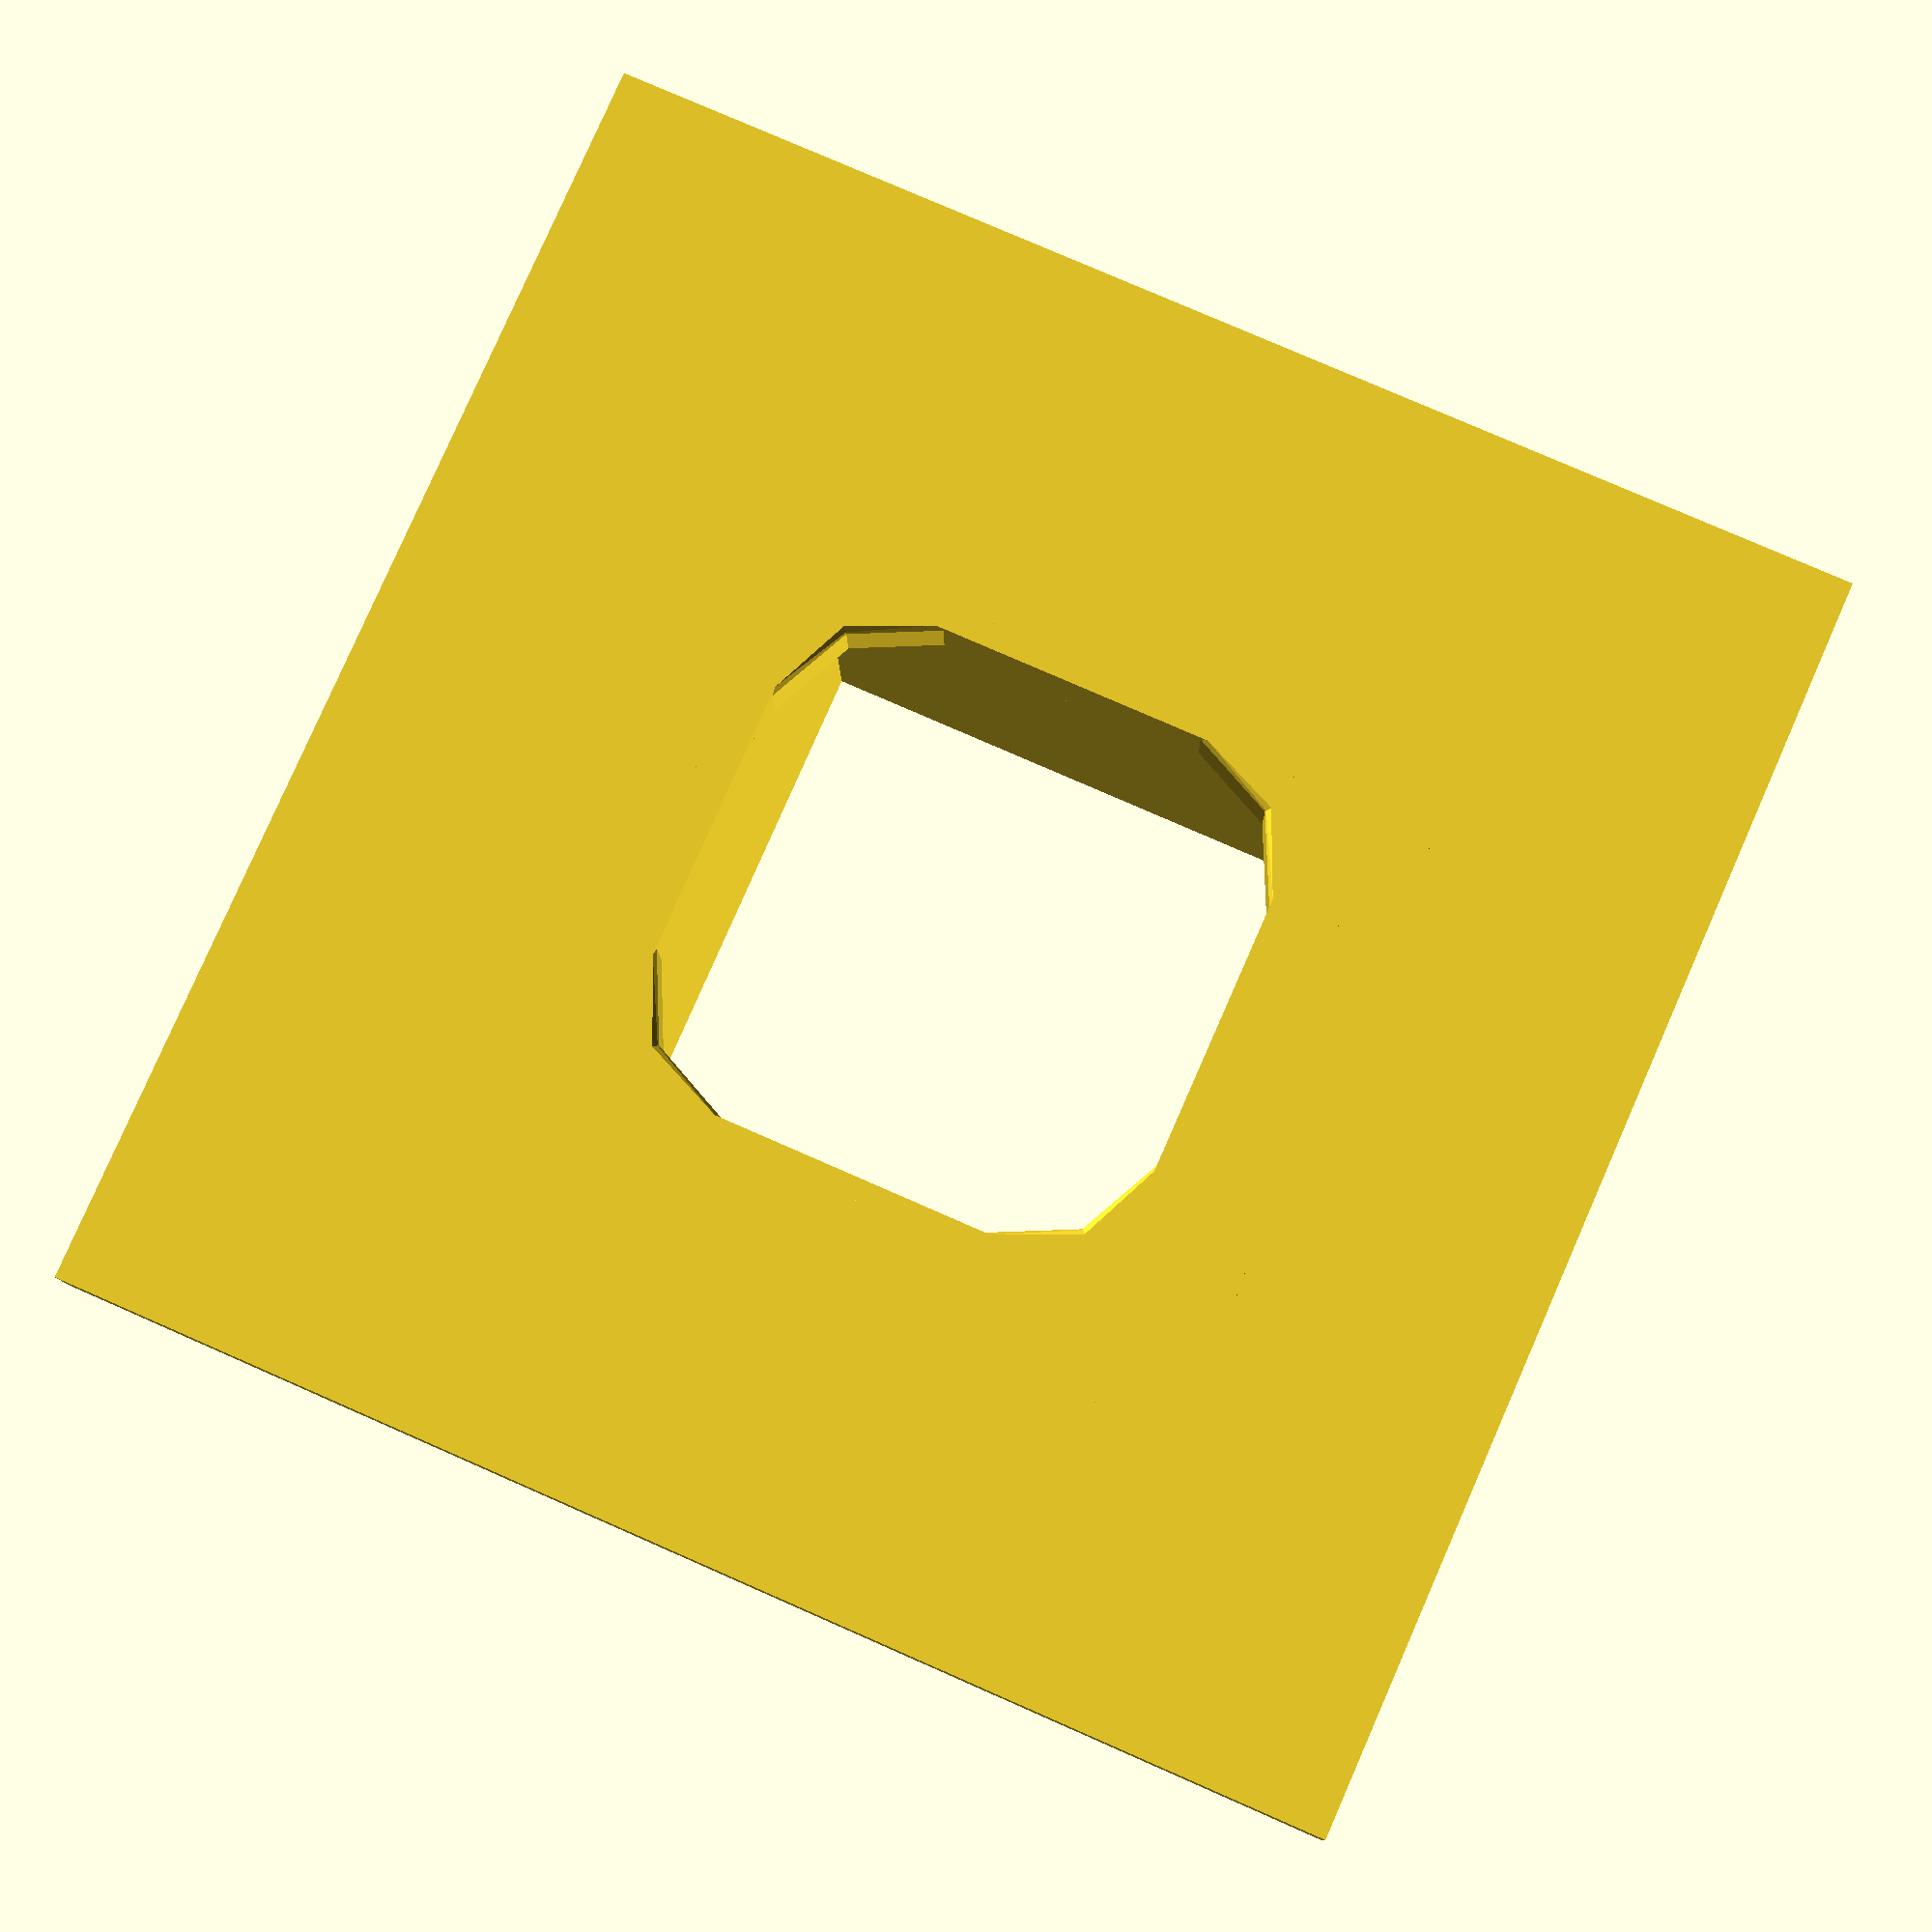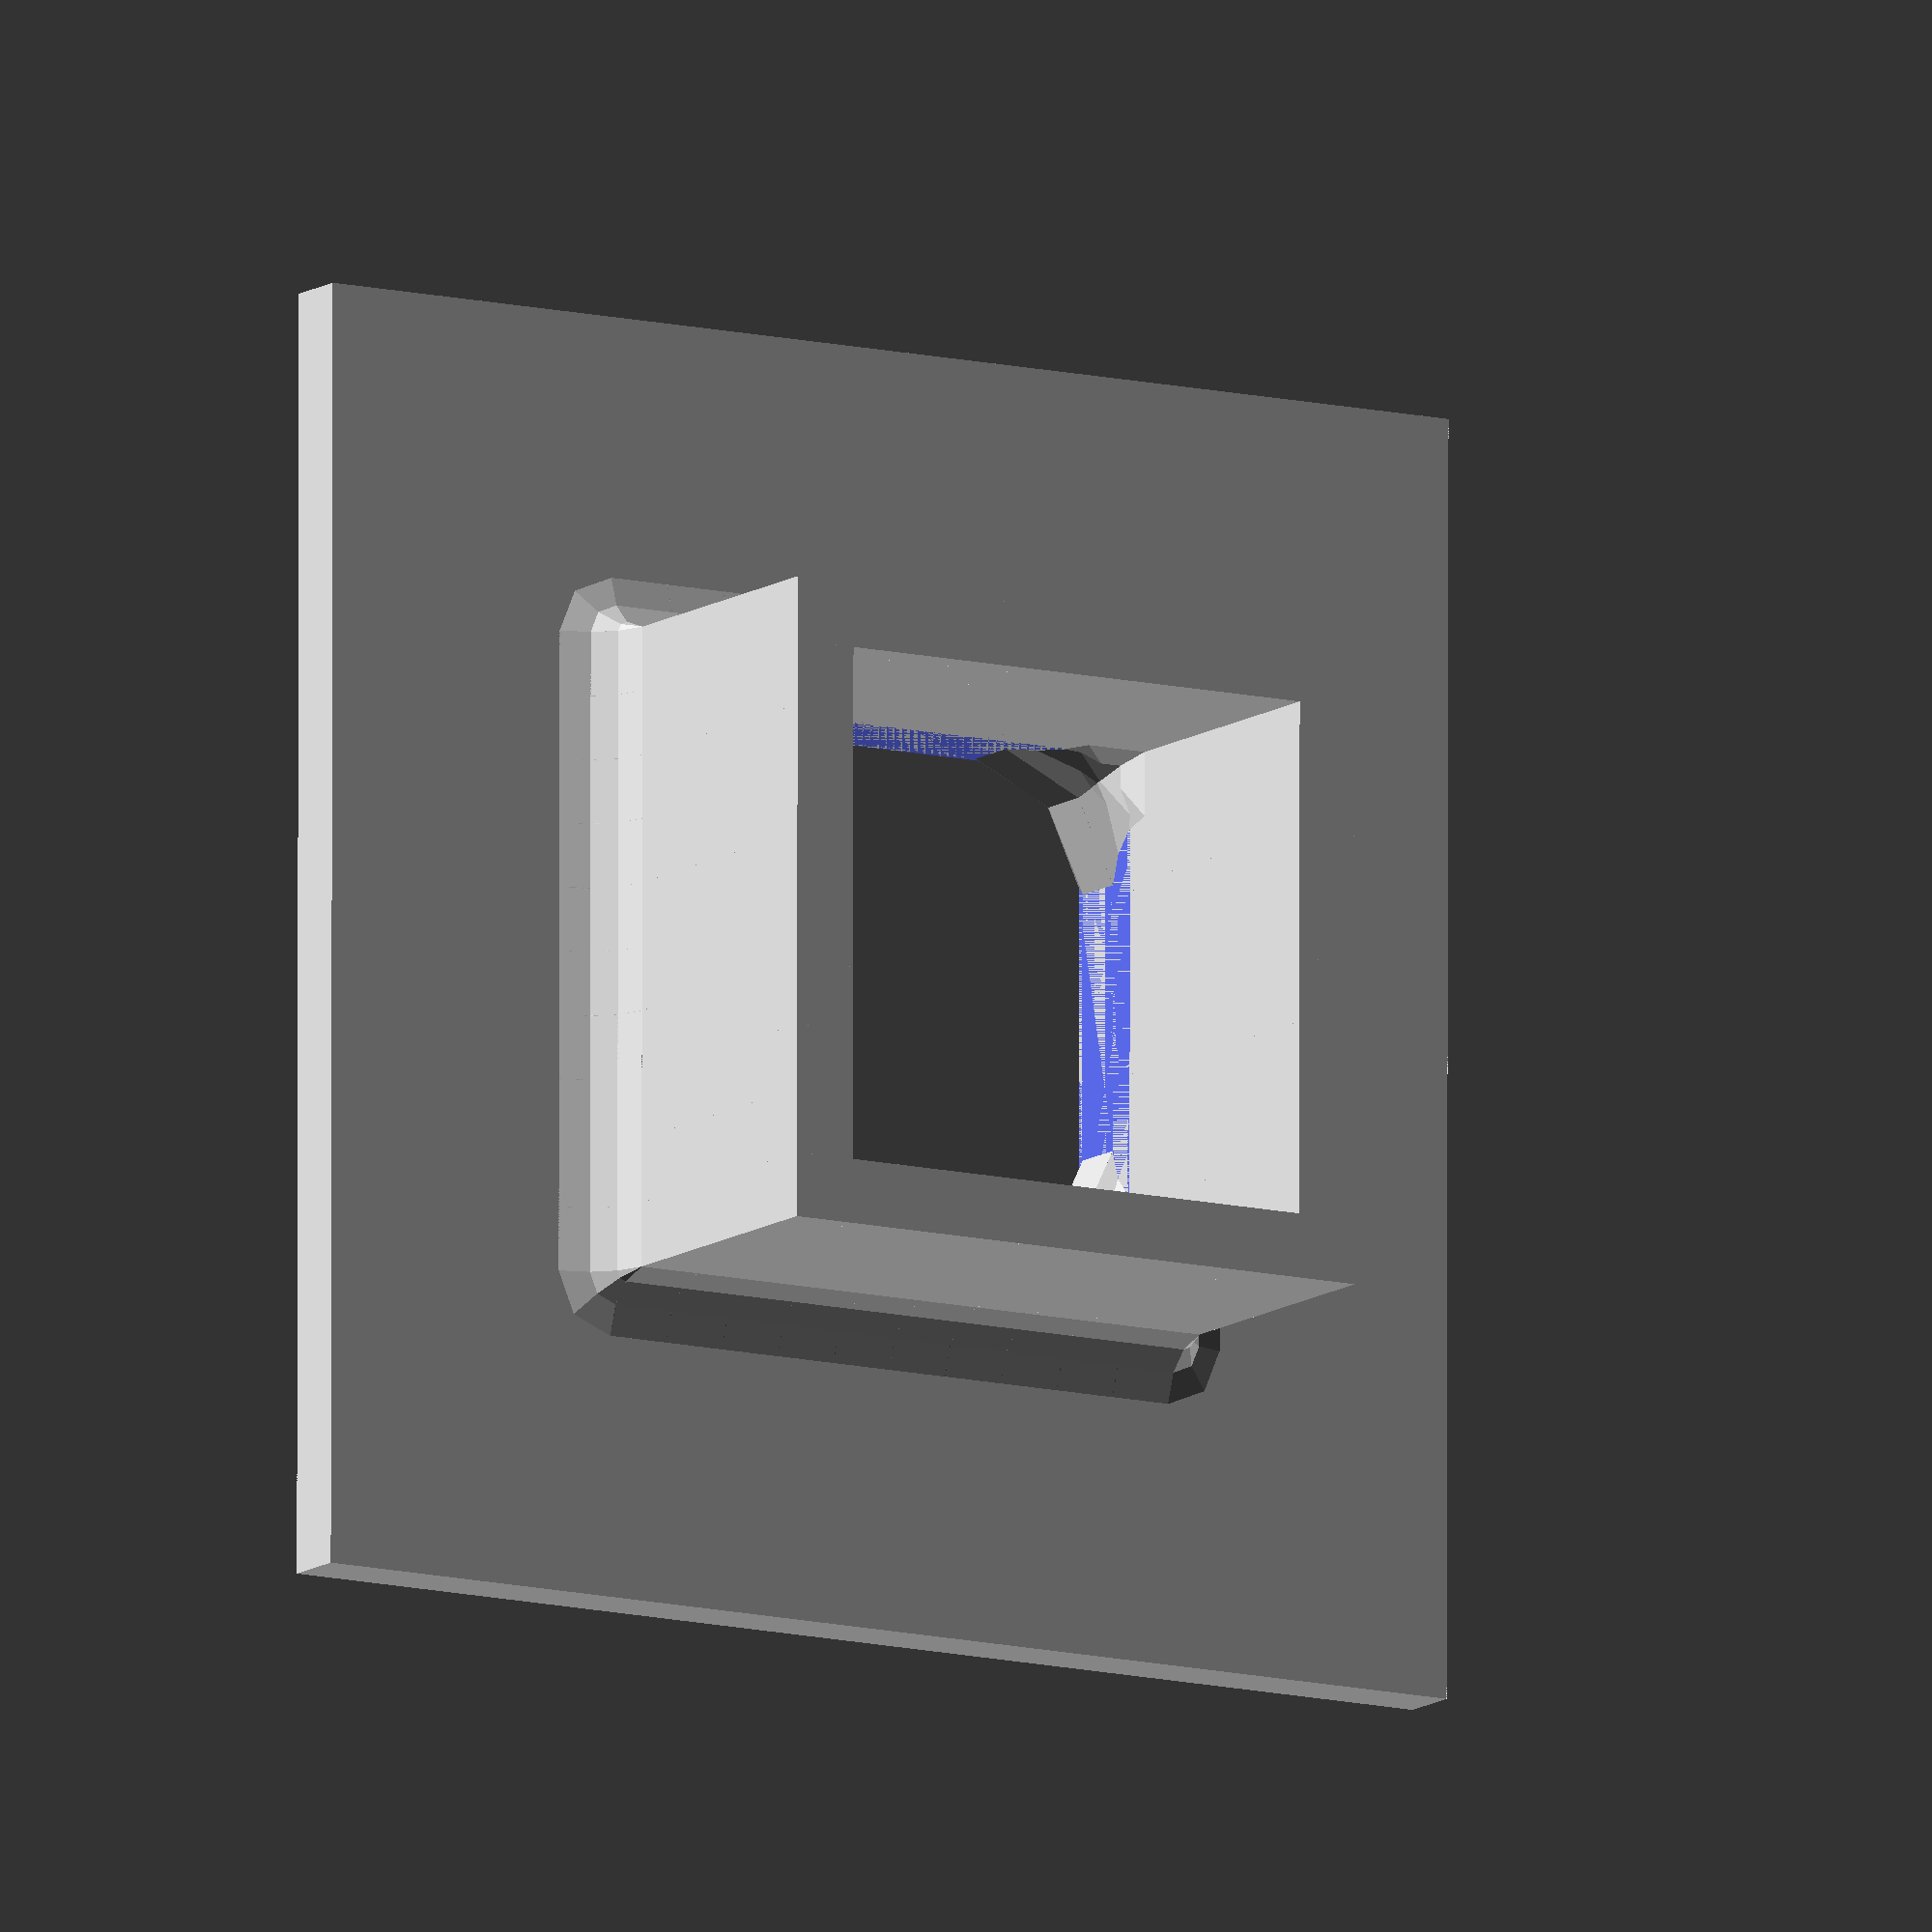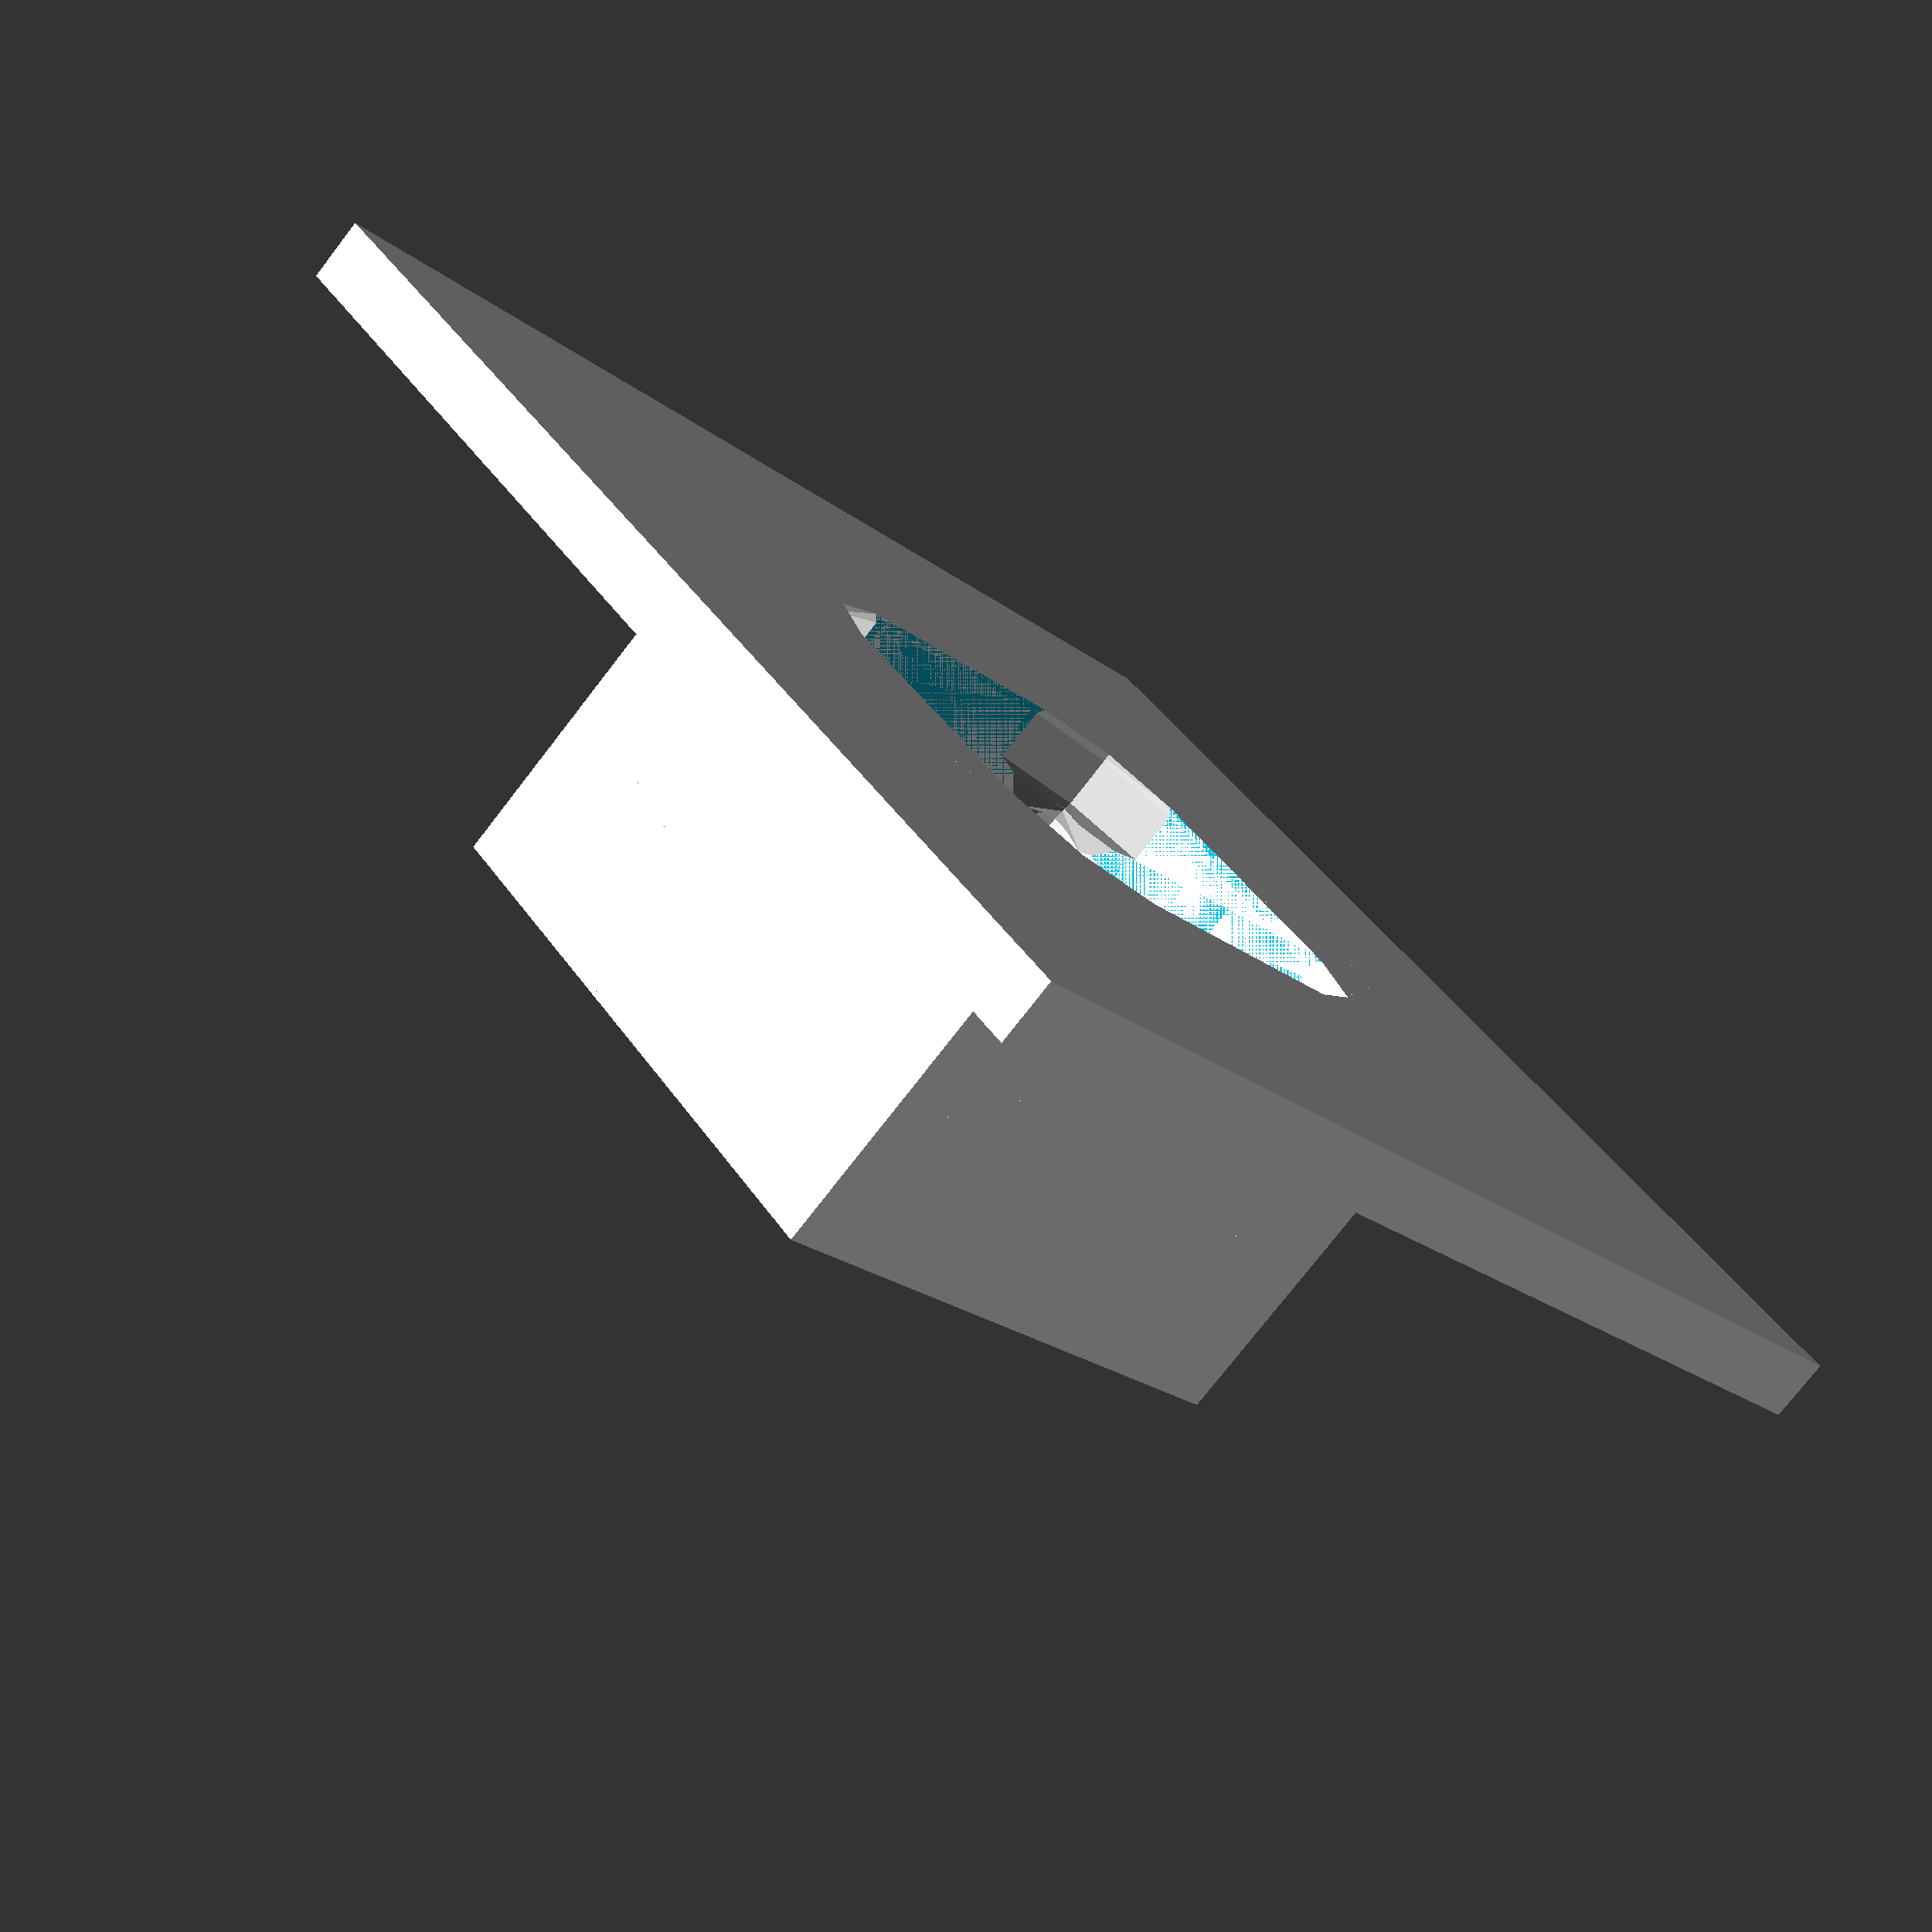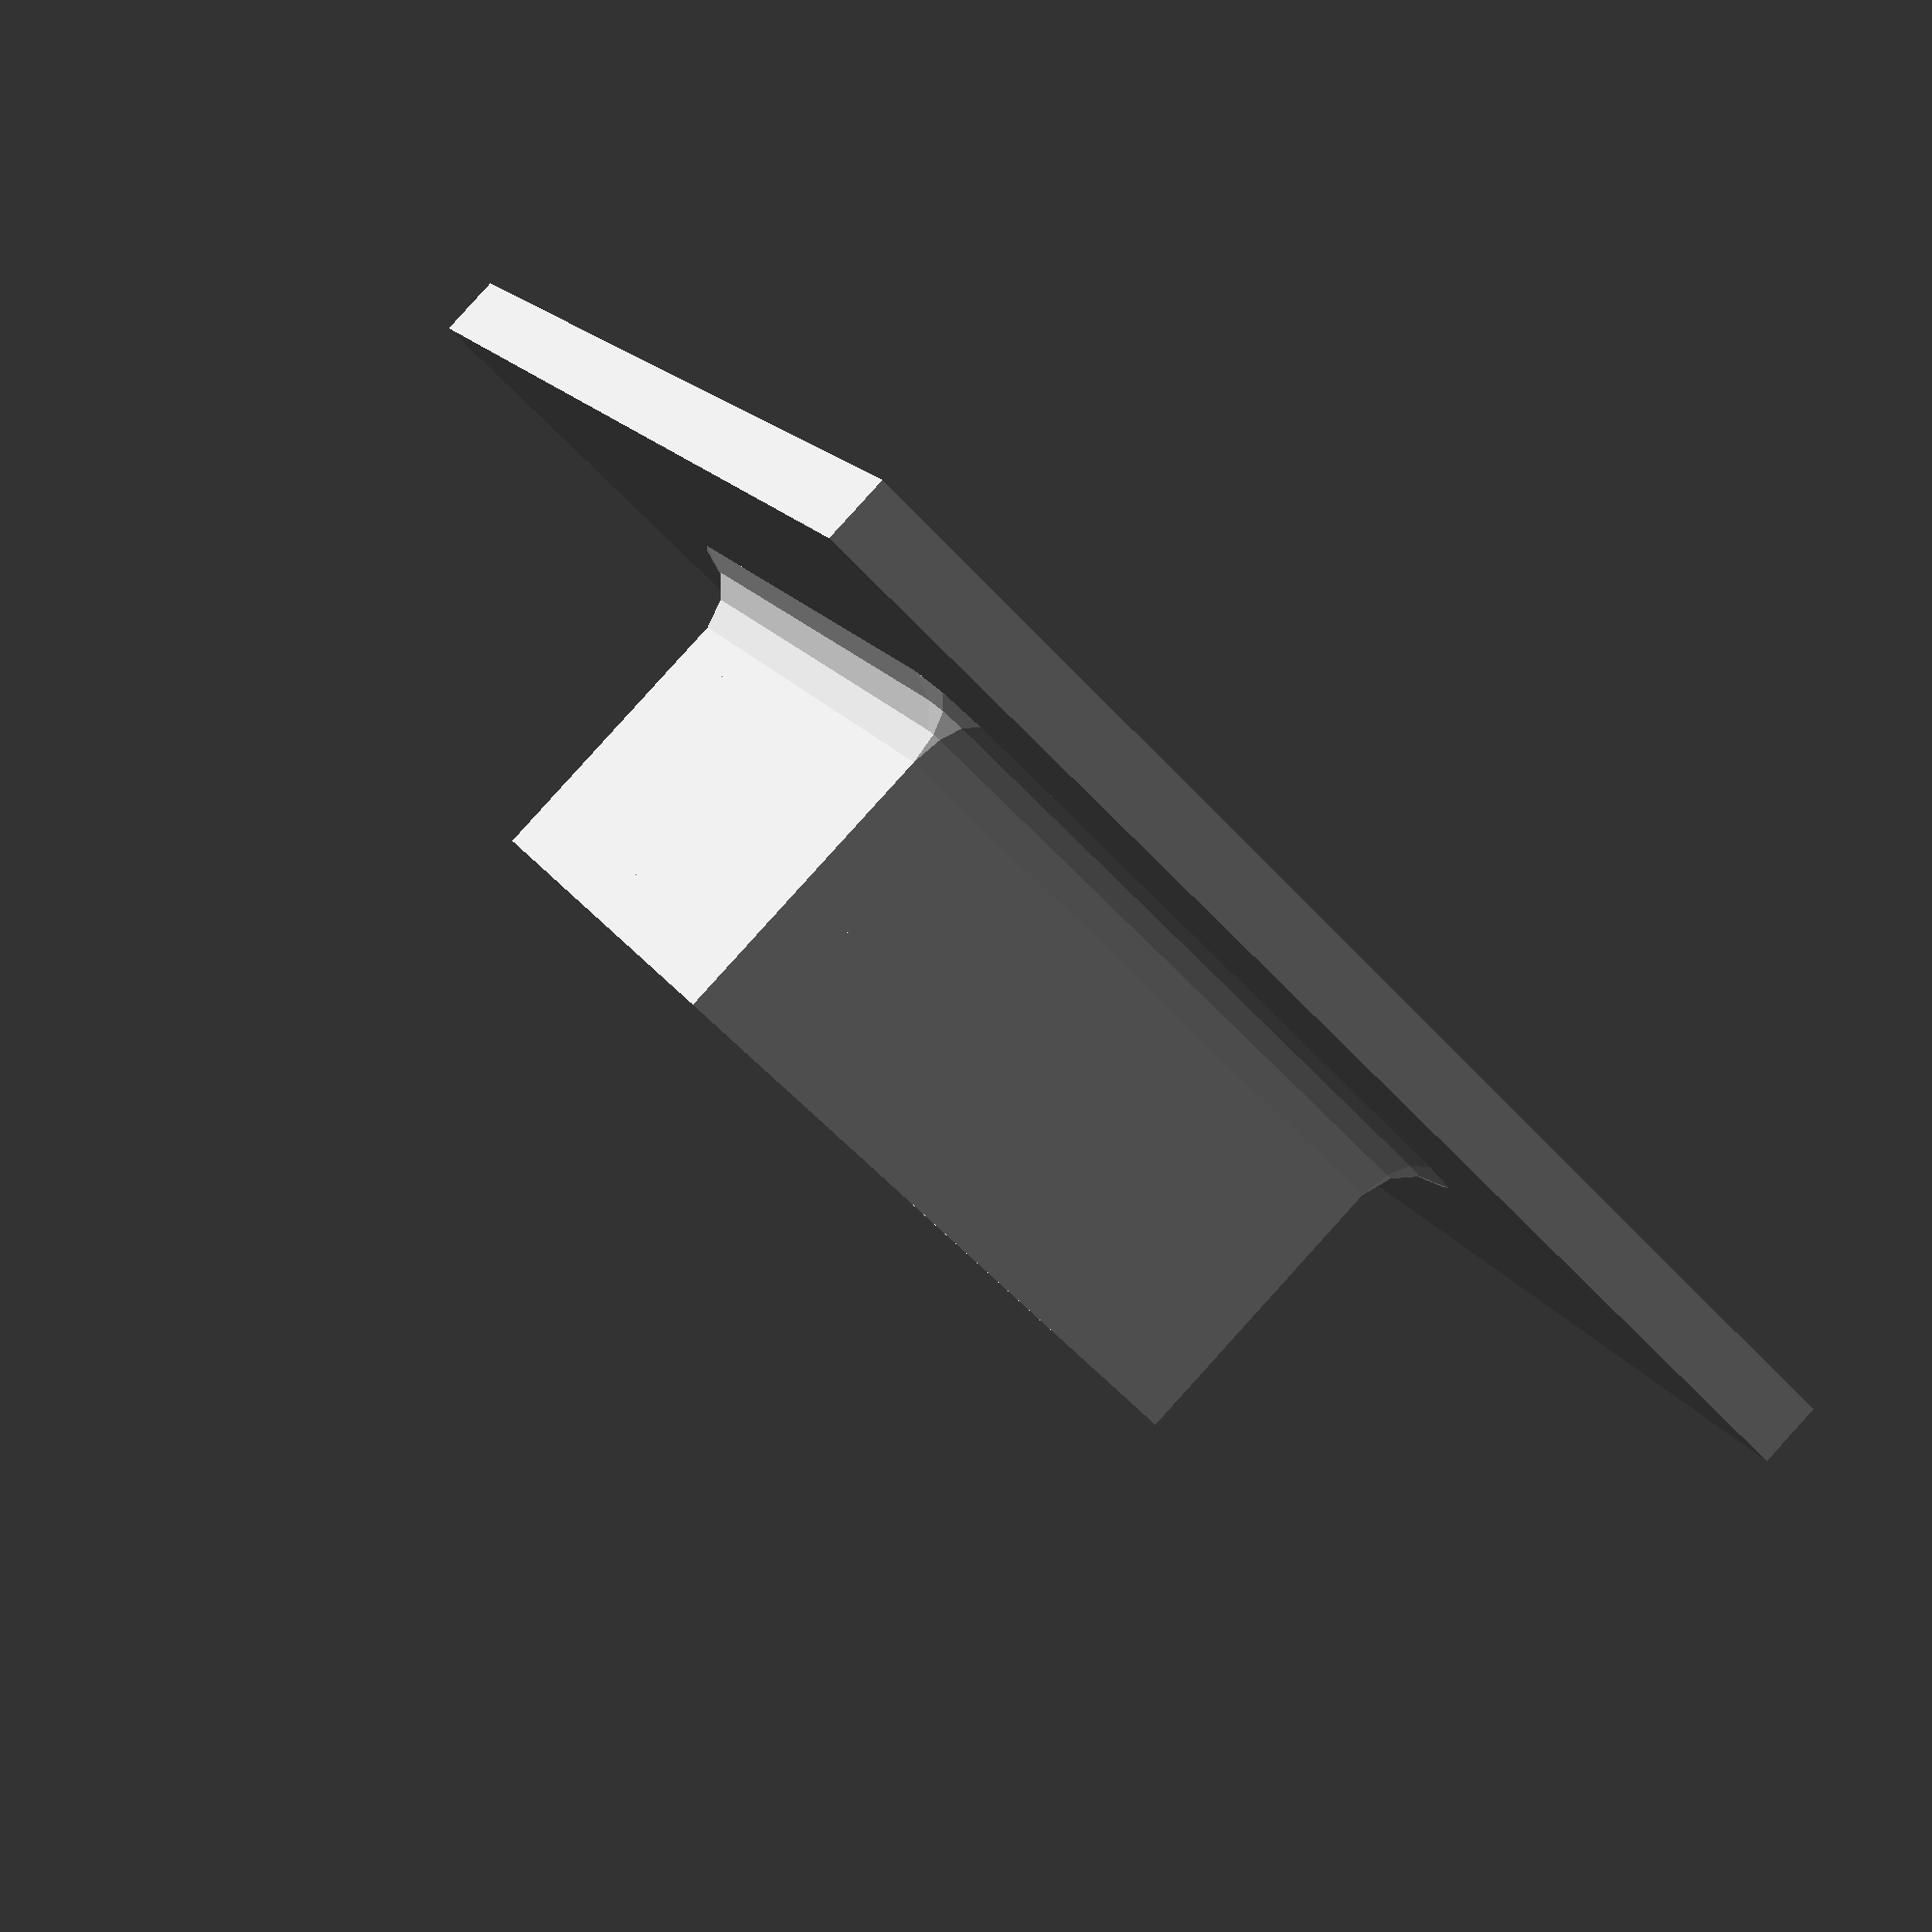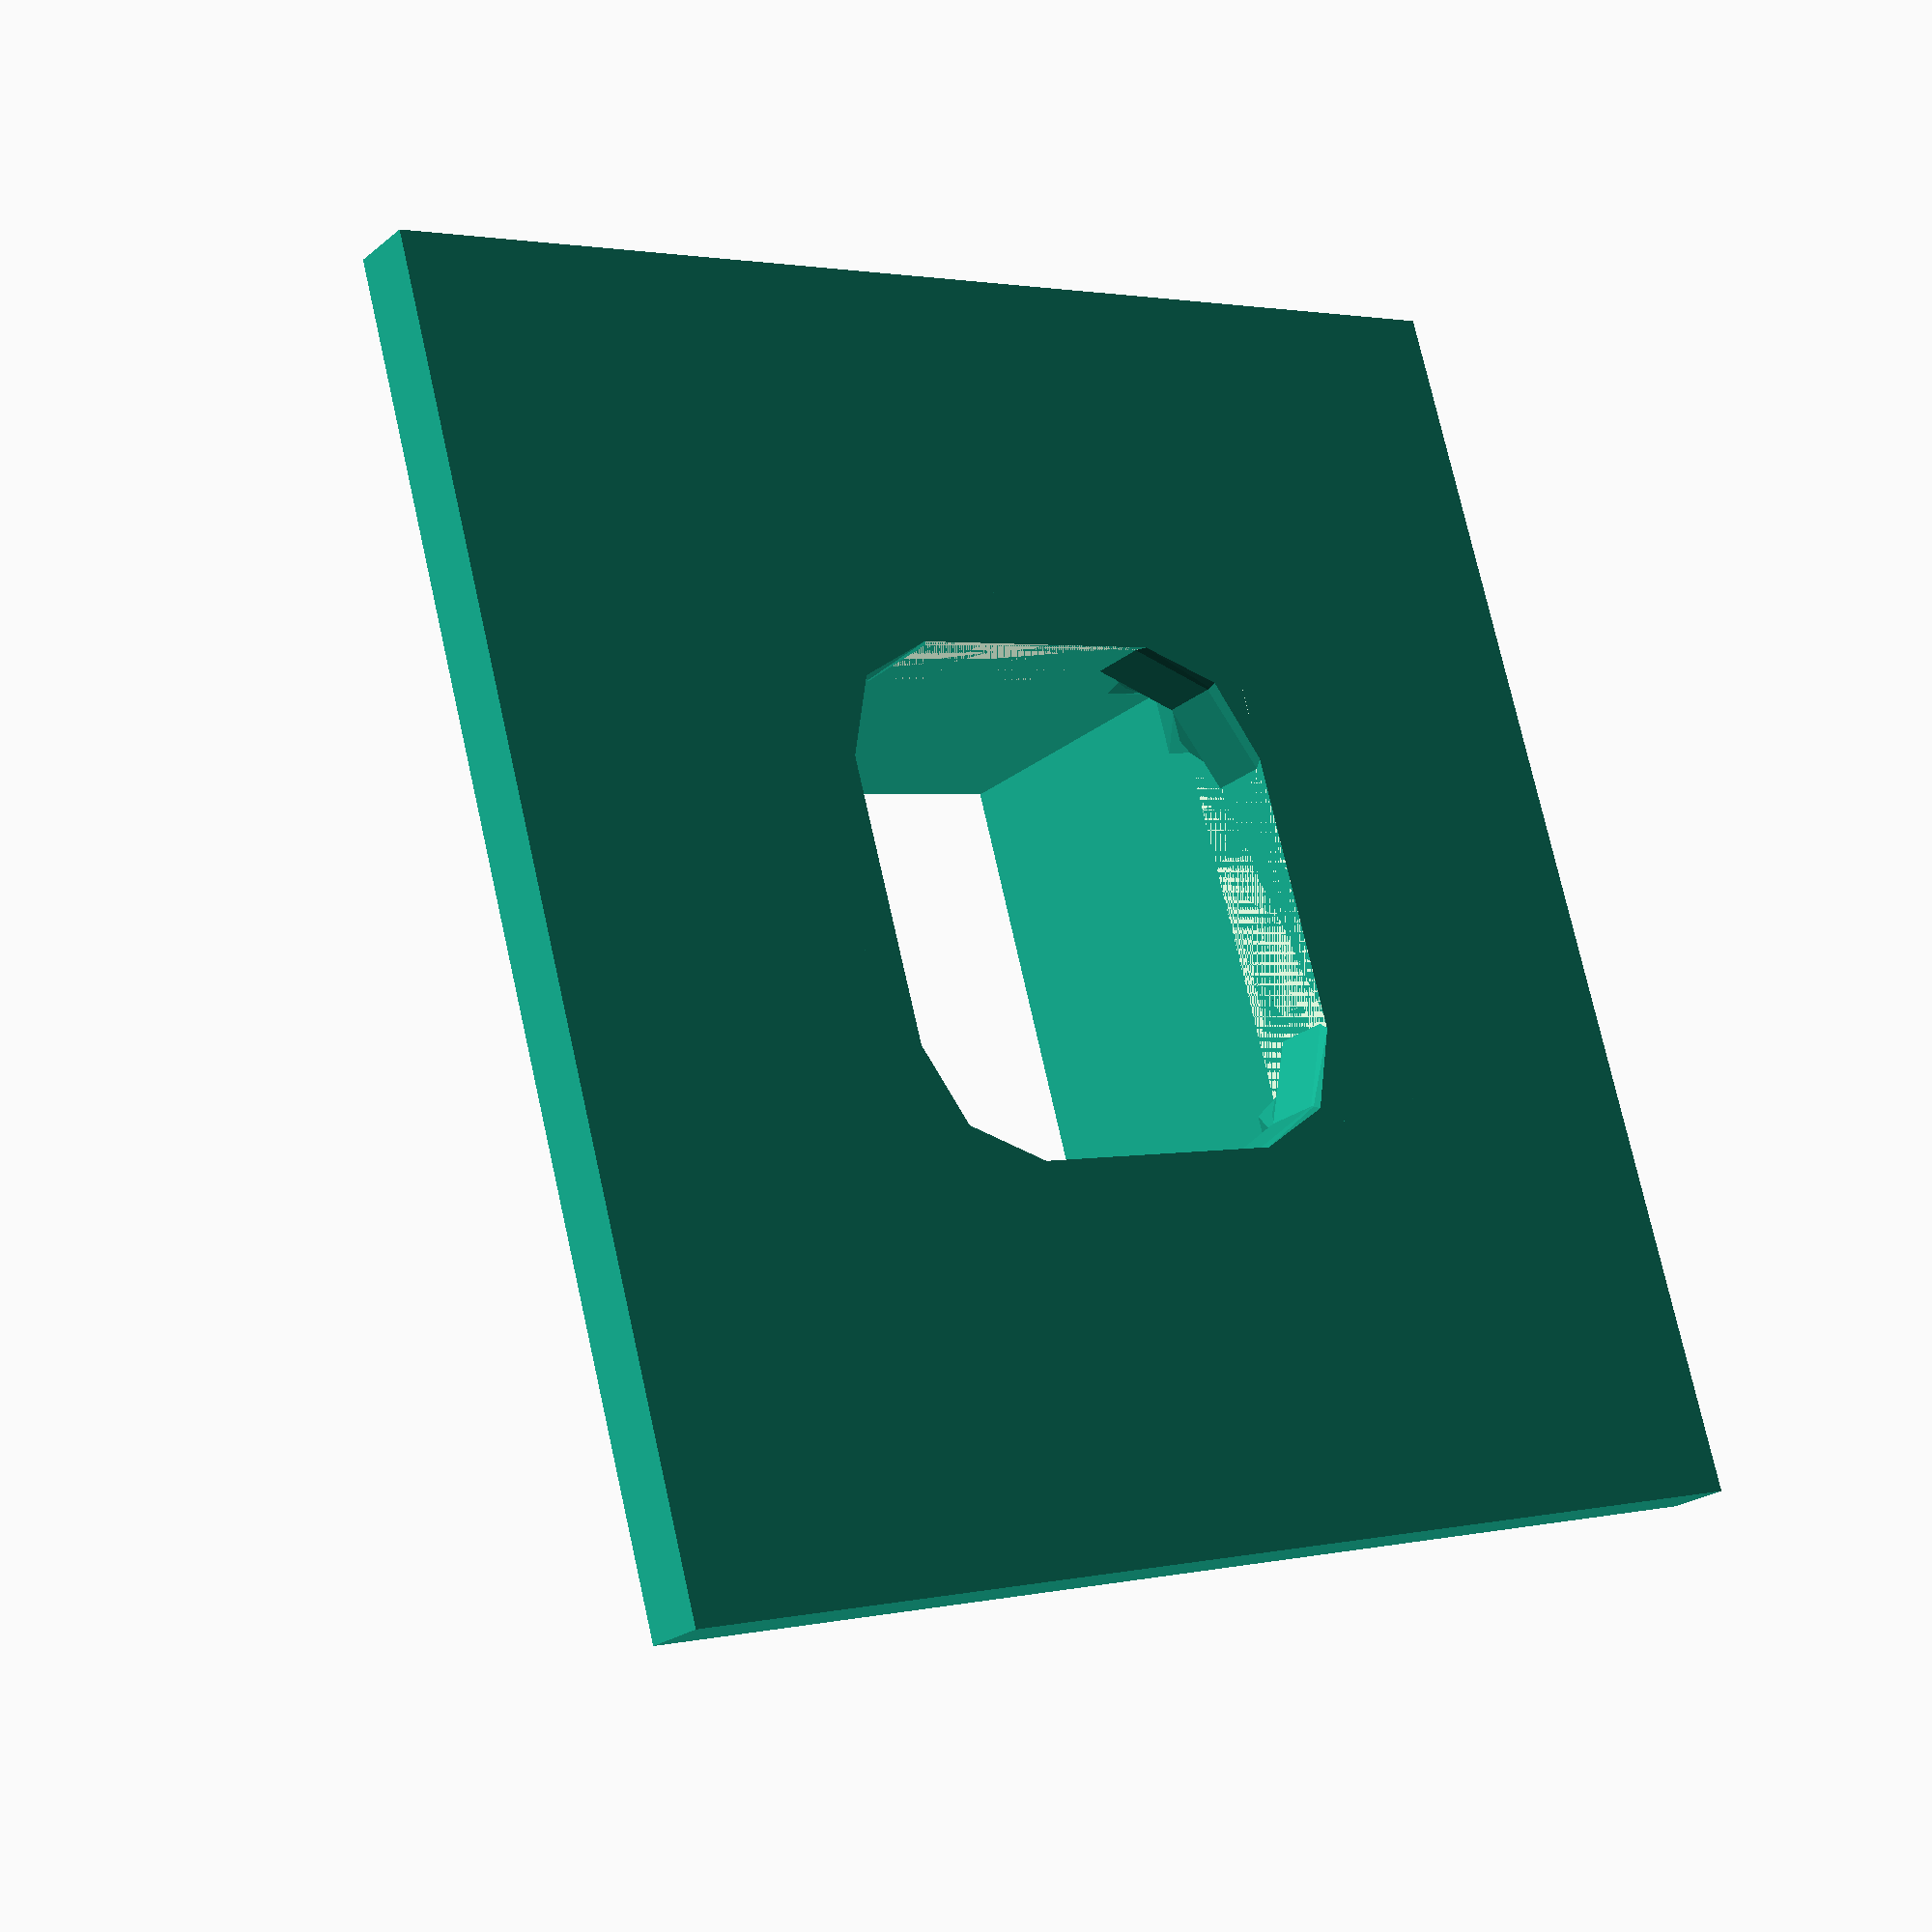
<openscad>
// convex decomposition faked application

module fillet(r=1.0,steps=3,include=true) {
  if(include) for (k=[0:$children-1]) {
	children(k);
  }
  for (i=[0:$children-2] ) {
    for(j=[i+1:$children-1] ) {
	fillet_two(r=r,steps=steps) {
	  children(i);
	  children(j);
	  intersection() {
		children(i);
		children(j);
	  }
	}
    }
  }
}

module fillet_two(r=1.0,steps=3) {
  for(step=[1:steps]) {
	hull() {
	  render() intersection() {
		children(0);
		offset_3d(r=r*step/steps) children(2);
	  }
	  render() intersection() {
		children(1);
		offset_3d(r=r*(steps-step+1)/steps) children(2);
	  }
	}
  }
}

module offset_3d(r=1.0) {
  for(k=[0:$children-1]) minkowski() {
	children(k);
	sphere(r=r,$fn=8);
  }
}

module square_tube(inner=8,outer=10,h=10,center=false) {
    translate([0,0,(center?0.0:h/2)]) render() difference() {
        cube([outer,outer,h],center=true);
        cube([inner,inner,h+1],center=true);
    }
}

module convex_decomposition_faked(grid_min=[-5,-5,0],grid_max=[5,5,5],grid_step=[1,1,5],fillet_r=1,fillet_steps=3, fillet_include=true) {
    for(dx=[grid_min[0]:grid_step[0]:grid_max[0]],dy=[grid_min[1]:grid_step[1]:grid_max[1]],dz=[grid_min[2]:grid_step[2]:grid_max[2]]) {
        fillet(r=fillet_r,steps=fillet_steps,include=fillet_include) {
            children(0);
            render() intersection() {
                translate([dx,dy,dz]) cube(size=grid_step,center=false);
                children(1);
            }
        }
    }
}
convex_decomposition_faked() {
    difference() {
        cube([20,20,1],center=true);
        cube([8,8,2],center=true);
    }
    square_tube(inner=8, outer=10, h=6);
}

</openscad>
<views>
elev=10.2 azim=246.3 roll=180.8 proj=p view=solid
elev=11.4 azim=270.1 roll=328.7 proj=o view=wireframe
elev=76.1 azim=310.2 roll=142.3 proj=p view=wireframe
elev=93.4 azim=117.0 roll=137.8 proj=p view=wireframe
elev=23.6 azim=16.0 roll=143.0 proj=p view=wireframe
</views>
